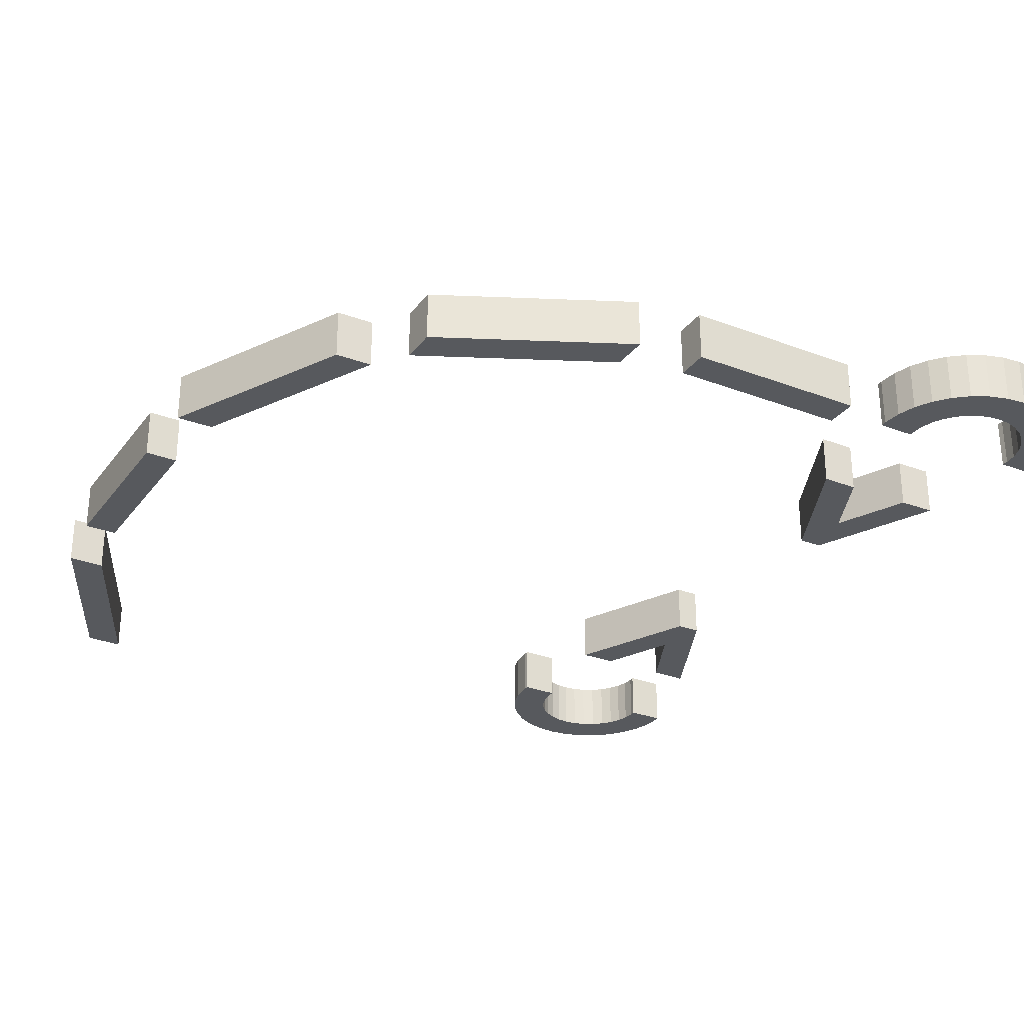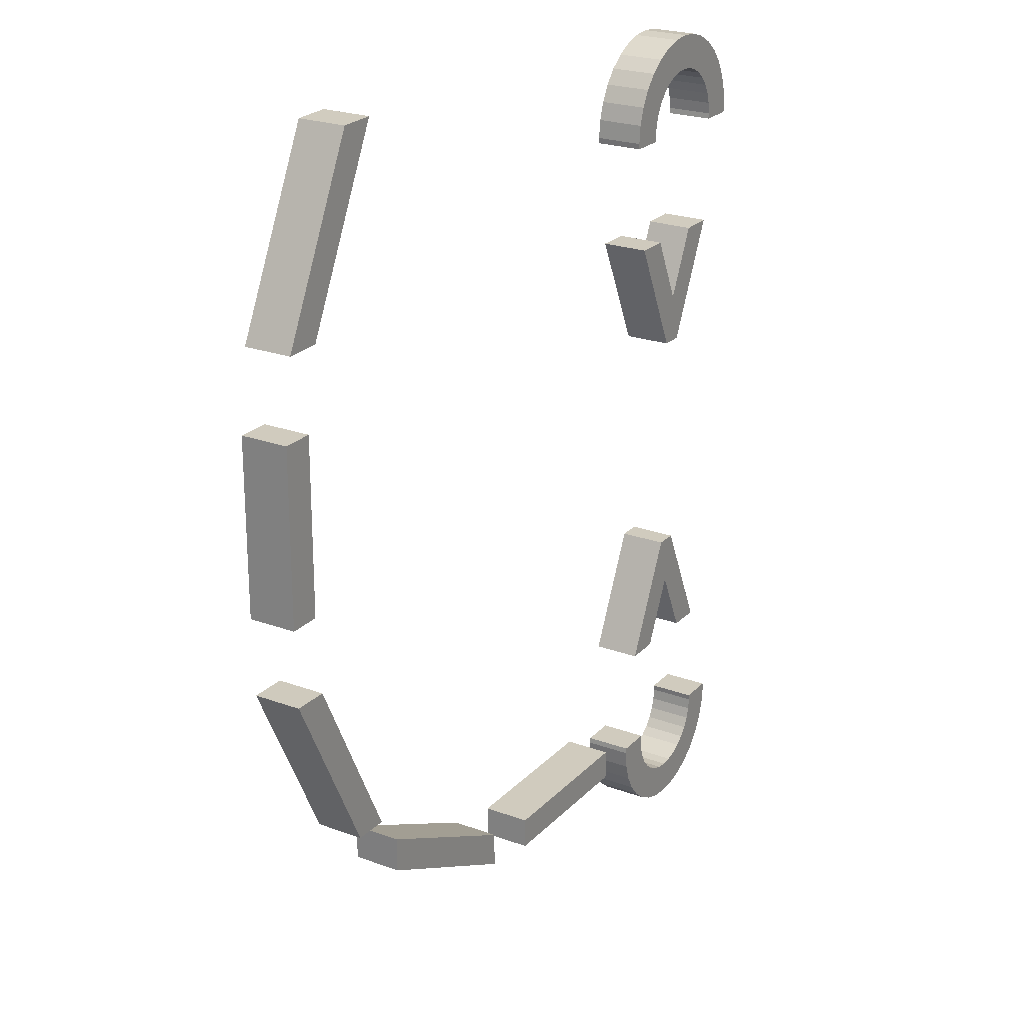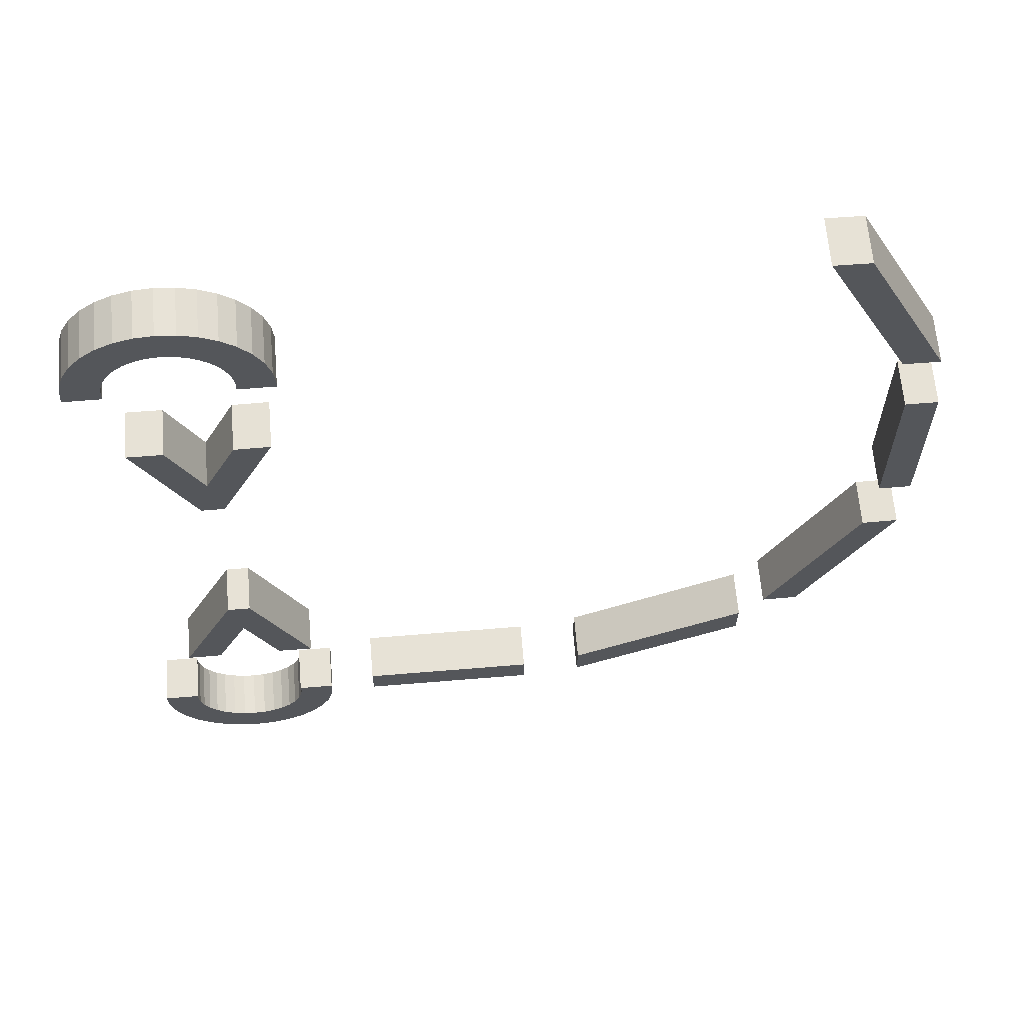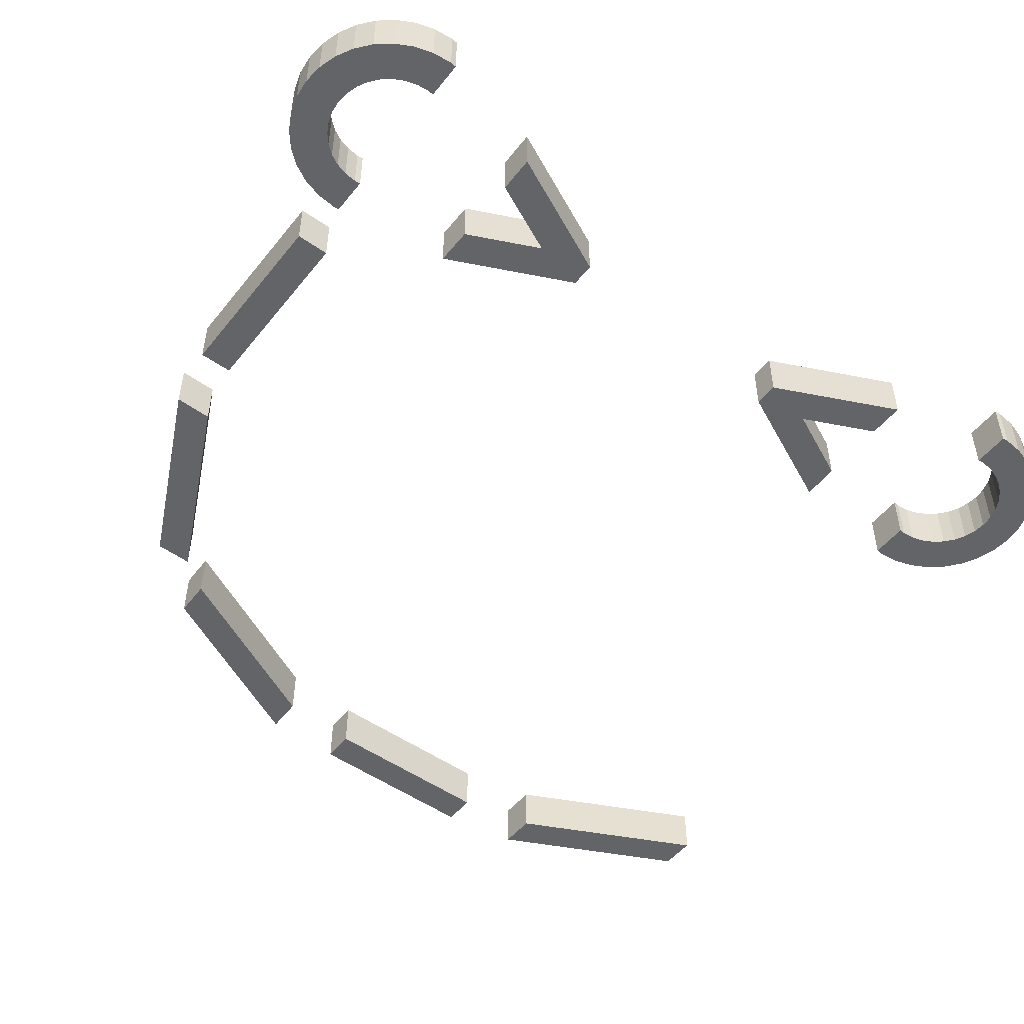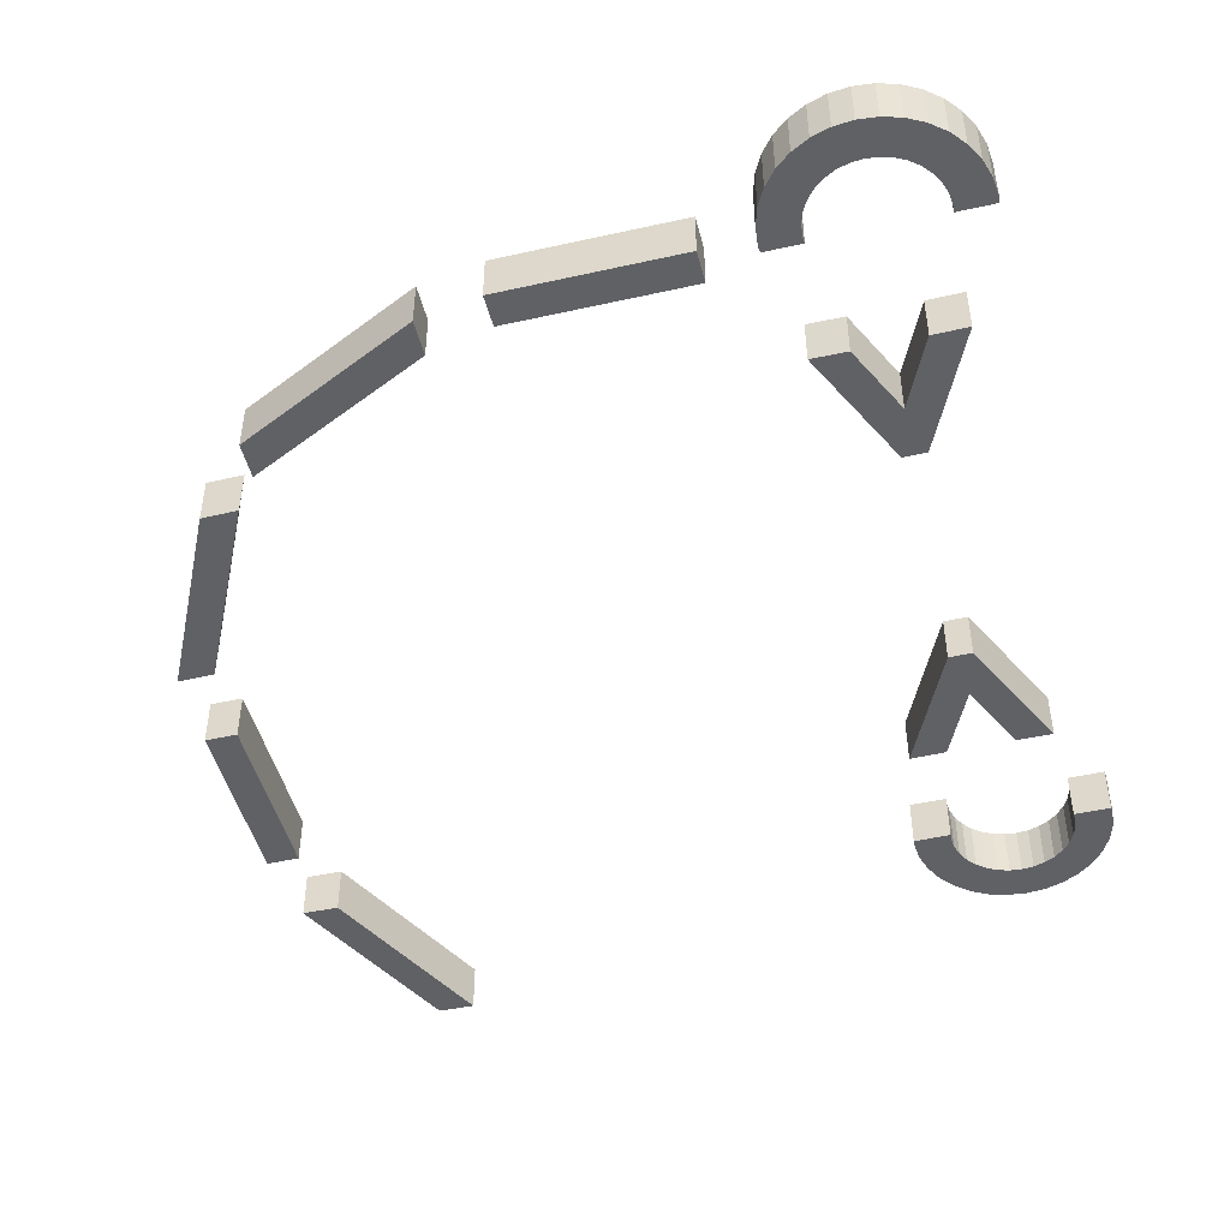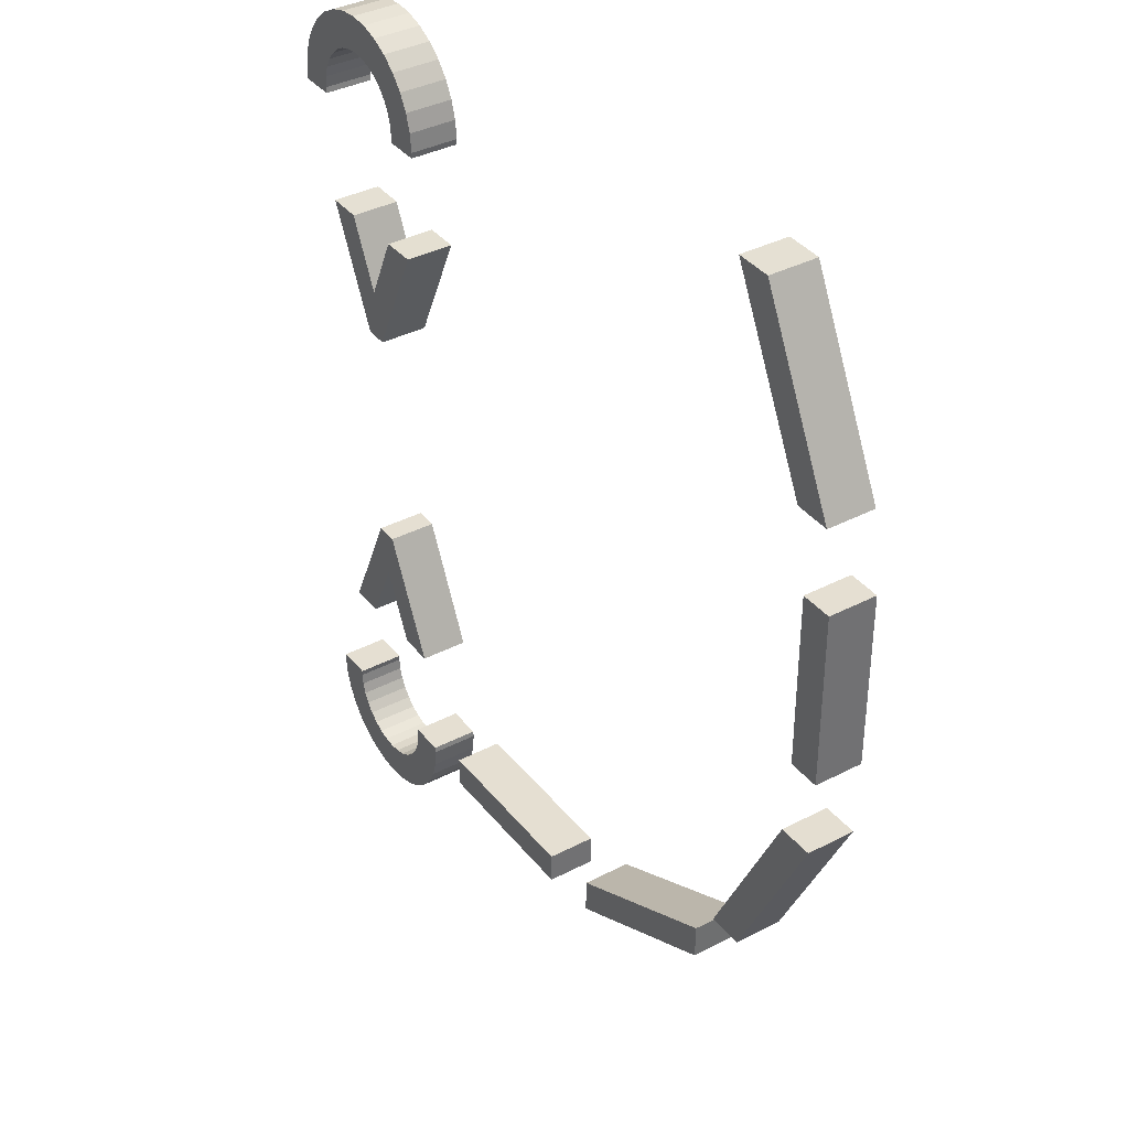
<metadata>
{"format":"obj","ext":"obj","renderer":"f3d","projection":"perspective","resolution":1024,"background":"white","views":[{"elev":-29.4,"azim":150.5,"up":"+Y"},{"elev":23.4,"azim":121.8,"up":"+Z"},{"elev":63.7,"azim":-4.8,"up":"+Z"},{"elev":-51.3,"azim":-127.2,"up":"+Y"},{"elev":-47.4,"azim":-165.8,"up":"+Y"},{"elev":37.3,"azim":56.2,"up":"+Z"}]}
</metadata>
<code>
v 5.154 0.375 -0.3512
v 5.154 -0.375 -0.3512
v 3.786 -0.375 -3.157
v 5.714 0.375 -0.3429
v 5.714 -0.375 -0.3429
v 4.346 0.375 -3.149
v 4.346 -0.375 -3.149
v 3.786 0.375 -3.157
v 5.75 0.375 0.875
v 5.75 -0.375 0.875
v 5.75 -0.375 3.625
v 5.25 0.375 0.875
v 5.25 -0.375 0.875
v 5.25 0.375 3.625
v 5.25 -0.375 3.625
v 5.75 0.375 3.625
v 5.029 0.375 4.851
v 3.661 -0.375 7.657
v 5.029 -0.375 4.851
v 5.589 0.375 4.843
v 5.589 -0.375 4.843
v 4.221 0.375 7.649
v 4.221 -0.375 7.649
v 3.661 0.375 7.657
v -0.375 0.375 -5.75
v -3.125 -0.375 -5.75
v -0.375 -0.375 -5.75
v -0.375 0.375 -5.25
v -0.375 -0.375 -5.25
v -3.125 0.375 -5.25
v -3.125 -0.375 -5.25
v -3.125 0.375 -5.75
v 0.6012 0.375 -5.029
v 3.407 -0.375 -3.661
v 0.6012 -0.375 -5.029
v 0.5929 0.375 -5.589
v 0.5929 -0.375 -5.589
v 3.399 0.375 -4.221
v 3.399 -0.375 -4.221
v 3.407 0.375 -3.661
v -6.866 0.3701 5.535
v -6.875 0.3701 5.625
v -6.875 -0.3799 5.625
v -6.761 -0.3799 6.199
v -6.622 -0.3799 6.458
v -6.155 -0.3799 6.146
v -6.846 0.3701 5.918
v -6.402 0.3701 5.535
v -6.304 -0.3799 5.535
v -6.312 -0.3799 5.625
v -6.312 0.3701 5.625
v -6.294 0.3701 5.808
v -6.241 0.3701 5.984
v -6.294 -0.3799 5.808
v -6.155 0.3701 6.146
v -6.241 -0.3799 5.984
v -6.038 0.3701 6.288
v -5.896 0.3701 6.405
v -6.038 -0.3799 6.288
v -5.734 0.3701 6.491
v -5.896 -0.3799 6.405
v -5.558 0.3701 6.544
v -5.734 -0.3799 6.491
v -5.375 0.3701 6.562
v -5.558 -0.3799 6.544
v -3.989 -0.3799 6.199
v -4.595 -0.3799 6.146
v -4.128 -0.3799 6.458
v -5.668 -0.3799 7.096
v -5.668 0.3701 7.096
v -5.375 0.3701 7.125
v -5.949 -0.3799 7.011
v -5.949 0.3701 7.011
v -6.208 -0.3799 6.872
v -6.208 0.3701 6.872
v -6.436 -0.3799 6.686
v -6.436 0.3701 6.686
v -6.622 0.3701 6.458
v -6.761 0.3701 6.199
v -6.846 -0.3799 5.918
v -5.192 0.3701 6.544
v -5.375 -0.3799 6.562
v -3.884 -0.3799 5.535
v -3.875 -0.3799 5.625
v -3.875 0.3701 5.625
v -3.904 -0.3799 5.918
v -3.904 0.3701 5.918
v -3.989 0.3701 6.199
v -4.128 0.3701 6.458
v -4.314 -0.3799 6.686
v -4.314 0.3701 6.686
v -4.542 -0.3799 6.872
v -4.542 0.3701 6.872
v -4.801 -0.3799 7.011
v -4.801 0.3701 7.011
v -5.082 -0.3799 7.096
v -5.082 0.3701 7.096
v -5.375 -0.3799 7.125
v -5.016 0.3701 6.491
v -5.192 -0.3799 6.544
v -4.854 0.3701 6.405
v -5.016 -0.3799 6.491
v -4.712 0.3701 6.288
v -4.854 -0.3799 6.405
v -4.595 0.3701 6.146
v -4.712 -0.3799 6.288
v -4.509 0.3701 5.984
v -4.456 0.3701 5.808
v -4.509 -0.3799 5.984
v -4.438 0.3701 5.625
v -4.456 -0.3799 5.808
v -4.446 0.3701 5.535
v -4.438 -0.3799 5.625
v -3.884 0.3701 5.535
v -4.446 -0.3799 5.535
v -6.866 -0.3799 5.535
v -6.304 0.3701 5.535
v -5.188 -0.375 2.671
v -5.696 -0.375 3.762
v -5.696 0.375 3.762
v -5.369 -0.375 1.877
v -5.369 0.375 1.877
v -6.251 0.375 3.768
v -6.251 -0.375 3.768
v -5.188 0.375 2.671
v -5.006 0.375 1.877
v -4.679 -0.375 3.762
v -4.124 -0.375 3.768
v -4.679 0.375 3.762
v -4.124 0.375 3.768
v -5.006 -0.375 1.877
v -5.696 0.375 -3.762
v -5.696 -0.375 -3.762
v -5.188 -0.375 -2.671
v -6.251 0.375 -3.768
v -5.369 0.375 -1.877
v -5.369 -0.375 -1.877
v -6.251 -0.375 -3.768
v -5.188 0.375 -2.671
v -5.006 0.375 -1.877
v -4.679 -0.375 -3.762
v -4.679 0.375 -3.762
v -4.124 -0.375 -3.768
v -4.124 0.375 -3.768
v -5.006 -0.375 -1.877
v -6.875 -0.3799 -5.625
v -6.875 0.3701 -5.625
v -6.866 0.3701 -5.535
v -6.155 -0.3799 -6.146
v -6.622 -0.3799 -6.458
v -6.761 -0.3799 -6.199
v -6.846 0.3701 -5.918
v -6.402 0.3701 -5.535
v -6.312 0.3701 -5.625
v -6.312 -0.3799 -5.625
v -6.304 -0.3799 -5.535
v -6.294 0.3701 -5.808
v -6.294 -0.3799 -5.808
v -6.241 0.3701 -5.984
v -6.241 -0.3799 -5.984
v -6.155 0.3701 -6.146
v -6.038 0.3701 -6.288
v -6.038 -0.3799 -6.288
v -5.896 0.3701 -6.405
v -5.896 -0.3799 -6.405
v -5.734 0.3701 -6.491
v -5.734 -0.3799 -6.491
v -5.558 0.3701 -6.544
v -5.558 -0.3799 -6.544
v -5.375 0.3701 -6.562
v -4.595 -0.3799 -6.146
v -4.128 -0.3799 -6.458
v -4.712 -0.3799 -6.288
v -5.375 0.3701 -7.125
v -5.668 0.3701 -7.096
v -5.668 -0.3799 -7.096
v -5.949 0.3701 -7.011
v -5.949 -0.3799 -7.011
v -6.208 0.3701 -6.872
v -6.208 -0.3799 -6.872
v -6.436 0.3701 -6.686
v -6.436 -0.3799 -6.686
v -6.622 0.3701 -6.458
v -6.761 0.3701 -6.199
v -6.846 -0.3799 -5.918
v -5.375 -0.3799 -6.562
v -5.192 0.3701 -6.544
v -3.875 0.3701 -5.625
v -3.875 -0.3799 -5.625
v -3.884 -0.3799 -5.535
v -3.904 0.3701 -5.918
v -3.904 -0.3799 -5.918
v -3.989 0.3701 -6.199
v -3.989 -0.3799 -6.199
v -4.128 0.3701 -6.458
v -4.314 0.3701 -6.686
v -4.314 -0.3799 -6.686
v -4.542 0.3701 -6.872
v -4.542 -0.3799 -6.872
v -4.801 0.3701 -7.011
v -4.801 -0.3799 -7.011
v -5.082 0.3701 -7.096
v -5.082 -0.3799 -7.096
v -5.375 -0.3799 -7.125
v -5.192 -0.3799 -6.544
v -5.016 0.3701 -6.491
v -5.016 -0.3799 -6.491
v -4.854 0.3701 -6.405
v -4.854 -0.3799 -6.405
v -4.712 0.3701 -6.288
v -4.595 0.3701 -6.146
v -4.509 0.3701 -5.984
v -4.509 -0.3799 -5.984
v -4.456 0.3701 -5.808
v -4.456 -0.3799 -5.808
v -4.438 0.3701 -5.625
v -4.438 -0.3799 -5.625
v -4.446 0.3701 -5.535
v -3.884 0.3701 -5.535
v -4.446 -0.3799 -5.535
v -6.866 -0.3799 -5.535
v -6.304 0.3701 -5.535
f 1 3 2
f 4 2 5
f 6 5 7
f 8 7 3
f 2 7 5
f 6 1 4
f 8 3 1
f 1 2 4
f 4 5 6
f 6 7 8
f 3 7 2
f 8 1 6
f 17 19 18
f 20 21 19
f 22 23 21
f 24 18 23
f 19 21 23
f 22 20 17
f 24 17 18
f 17 20 19
f 20 22 21
f 22 24 23
f 18 19 23
f 24 22 17
f 33 35 34
f 36 37 35
f 38 39 37
f 40 34 39
f 35 37 39
f 38 36 33
f 40 33 34
f 33 36 35
f 36 38 37
f 38 40 39
f 34 35 39
f 40 38 33
f 41 43 42
f 44 46 45
f 43 47 42
f 48 42 47
f 49 51 50
f 52 50 51
f 53 54 52
f 55 56 53
f 57 46 55
f 58 59 57
f 60 61 58
f 62 63 60
f 64 65 62
f 66 68 67
f 69 71 70
f 72 70 73
f 74 73 75
f 76 75 77
f 45 77 78
f 44 78 79
f 80 79 47
f 62 70 71
f 81 82 64
f 83 85 84
f 86 85 87
f 66 87 88
f 68 88 89
f 90 89 91
f 92 91 93
f 94 93 95
f 96 95 97
f 98 97 71
f 99 100 81
f 101 102 99
f 103 104 101
f 105 106 103
f 107 67 105
f 108 109 107
f 110 111 108
f 112 113 110
f 114 110 85
f 112 83 115
f 49 116 48
f 116 43 41
f 98 65 82
f 50 116 49
f 69 63 65
f 43 116 50
f 72 61 63
f 43 50 54
f 74 59 61
f 43 54 80
f 76 46 59
f 65 98 69
f 61 72 74
f 46 76 45
f 46 44 56
f 80 54 56
f 72 63 69
f 59 74 76
f 44 80 56
f 80 47 43
f 41 42 48
f 117 51 49
f 54 50 52
f 56 54 53
f 46 56 55
f 59 46 57
f 61 59 58
f 63 61 60
f 65 63 62
f 82 65 64
f 113 83 84
f 109 86 66
f 106 68 90
f 104 92 102
f 100 96 98
f 83 113 115
f 100 98 82
f 84 111 113
f 102 96 100
f 86 109 111
f 94 96 102
f 66 67 109
f 94 102 92
f 68 106 67
f 111 84 86
f 106 90 92
f 92 104 106
f 98 71 69
f 69 70 72
f 72 73 74
f 74 75 76
f 76 77 45
f 45 78 44
f 44 79 80
f 52 48 47
f 55 79 78
f 58 77 75
f 62 73 70
f 64 71 97
f 99 95 93
f 103 91 89
f 107 88 87
f 108 85 110
f 48 51 117
f 87 85 108
f 48 52 51
f 87 108 107
f 79 53 52
f 88 107 105
f 79 52 47
f 88 105 89
f 79 55 53
f 89 105 103
f 78 57 55
f 91 103 101
f 77 58 57
f 91 101 93
f 75 60 58
f 93 101 99
f 73 62 60
f 95 99 81
f 77 57 78
f 95 81 97
f 64 97 81
f 60 75 73
f 71 64 62
f 100 82 81
f 114 85 83
f 84 85 86
f 86 87 66
f 66 88 68
f 68 89 90
f 90 91 92
f 92 93 94
f 94 95 96
f 96 97 98
f 102 100 99
f 104 102 101
f 106 104 103
f 67 106 105
f 109 67 107
f 111 109 108
f 113 111 110
f 115 113 112
f 112 110 114
f 114 83 112
f 48 117 49
f 48 116 41
f 118 120 119
f 121 123 122
f 119 123 124
f 123 125 122
f 122 125 126
f 127 125 118
f 128 129 127
f 128 126 130
f 125 130 126
f 118 128 127
f 126 121 122
f 118 124 121
f 118 121 131
f 125 120 118
f 124 123 121
f 120 123 119
f 120 125 123
f 129 125 127
f 130 129 128
f 131 126 128
f 129 130 125
f 131 128 118
f 131 121 126
f 119 124 118
f 132 134 133
f 135 137 136
f 135 133 138
f 139 135 136
f 136 140 139
f 139 141 134
f 142 143 141
f 140 143 144
f 144 139 140
f 143 134 141
f 137 140 136
f 134 138 133
f 134 145 137
f 139 134 132
f 138 137 135
f 132 133 135
f 132 135 139
f 142 141 139
f 144 143 142
f 145 143 140
f 142 139 144
f 145 134 143
f 145 140 137
f 137 138 134
f 146 148 147
f 149 151 150
f 152 146 147
f 147 153 152
f 154 156 155
f 155 157 154
f 158 159 157
f 160 161 159
f 149 162 161
f 163 164 162
f 165 166 164
f 167 168 166
f 169 170 168
f 171 173 172
f 174 176 175
f 175 178 177
f 177 180 179
f 179 182 181
f 181 150 183
f 183 151 184
f 184 185 152
f 168 170 174
f 186 187 170
f 188 190 189
f 188 192 191
f 191 194 193
f 193 172 195
f 195 197 196
f 196 199 198
f 198 201 200
f 200 203 202
f 202 204 174
f 205 206 187
f 207 208 206
f 209 210 208
f 173 211 210
f 171 212 211
f 213 214 212
f 215 216 214
f 217 218 216
f 216 219 188
f 190 218 220
f 153 221 156
f 221 148 146
f 221 155 156
f 155 221 146
f 160 185 151
f 163 150 182
f 165 180 178
f 169 176 204
f 146 158 155
f 169 204 186
f 185 160 158
f 167 176 169
f 151 149 160
f 178 176 167
f 150 163 149
f 178 167 165
f 163 182 180
f 158 146 185
f 180 165 163
f 185 146 152
f 148 153 147
f 222 156 154
f 158 157 155
f 160 159 158
f 149 161 160
f 163 162 149
f 165 164 163
f 167 166 165
f 169 168 167
f 186 170 169
f 217 190 220
f 204 205 186
f 189 190 217
f 203 207 205
f 189 217 215
f 201 209 207
f 192 215 194
f 199 173 209
f 215 213 194
f 215 192 189
f 171 172 194
f 173 199 197
f 207 203 201
f 203 205 204
f 194 213 171
f 173 197 172
f 199 209 201
f 204 176 174
f 176 178 175
f 178 180 177
f 180 182 179
f 182 150 181
f 150 151 183
f 151 185 184
f 154 153 222
f 188 214 216
f 157 153 154
f 191 212 214
f 152 153 157
f 193 211 212
f 159 152 157
f 195 210 211
f 184 152 159
f 196 208 210
f 184 159 161
f 191 214 188
f 184 161 183
f 198 206 208
f 161 162 183
f 193 212 191
f 183 162 181
f 200 187 206
f 162 164 181
f 195 211 193
f 181 164 179
f 202 170 187
f 164 166 179
f 177 179 166
f 168 175 177
f 170 202 174
f 206 198 200
f 210 195 196
f 177 166 168
f 198 208 196
f 187 200 202
f 174 175 168
f 205 187 186
f 219 190 188
f 189 192 188
f 192 194 191
f 194 172 193
f 172 197 195
f 197 199 196
f 199 201 198
f 201 203 200
f 203 204 202
f 207 206 205
f 209 208 207
f 173 210 209
f 171 211 173
f 213 212 171
f 215 214 213
f 217 216 215
f 220 218 217
f 218 219 216
f 219 218 190
f 156 222 153
f 153 148 221
f 9 11 10
f 12 10 13
f 14 13 15
f 16 15 11
f 10 15 13
f 12 16 9
f 16 11 9
f 9 10 12
f 12 13 14
f 14 15 16
f 11 15 10
f 14 16 12
f 25 27 26
f 28 29 27
f 30 31 29
f 32 26 31
f 27 29 31
f 28 25 32
f 32 25 26
f 25 28 27
f 28 30 29
f 30 32 31
f 26 27 31
f 30 28 32

</code>
